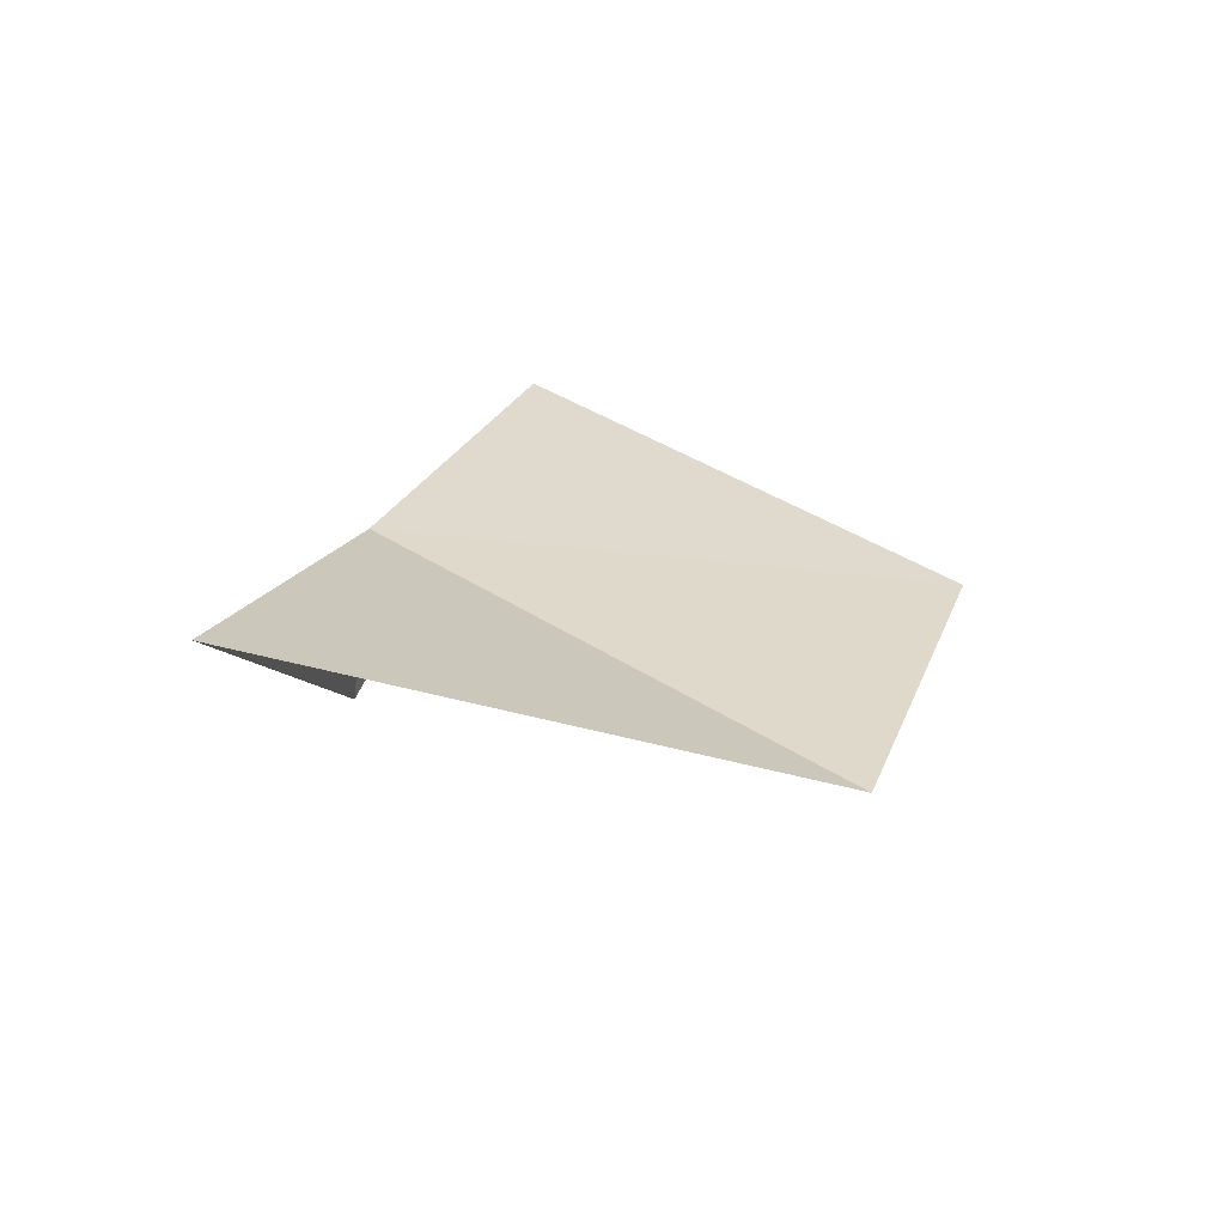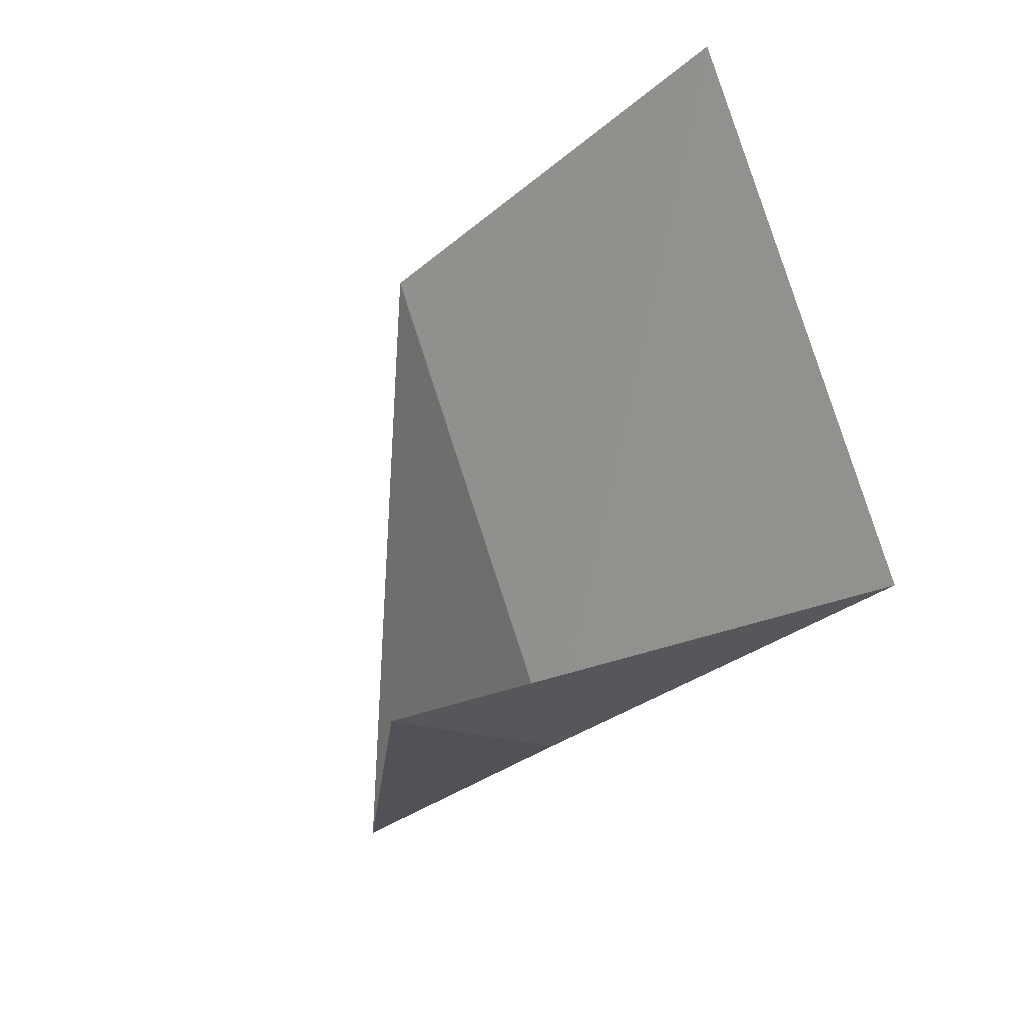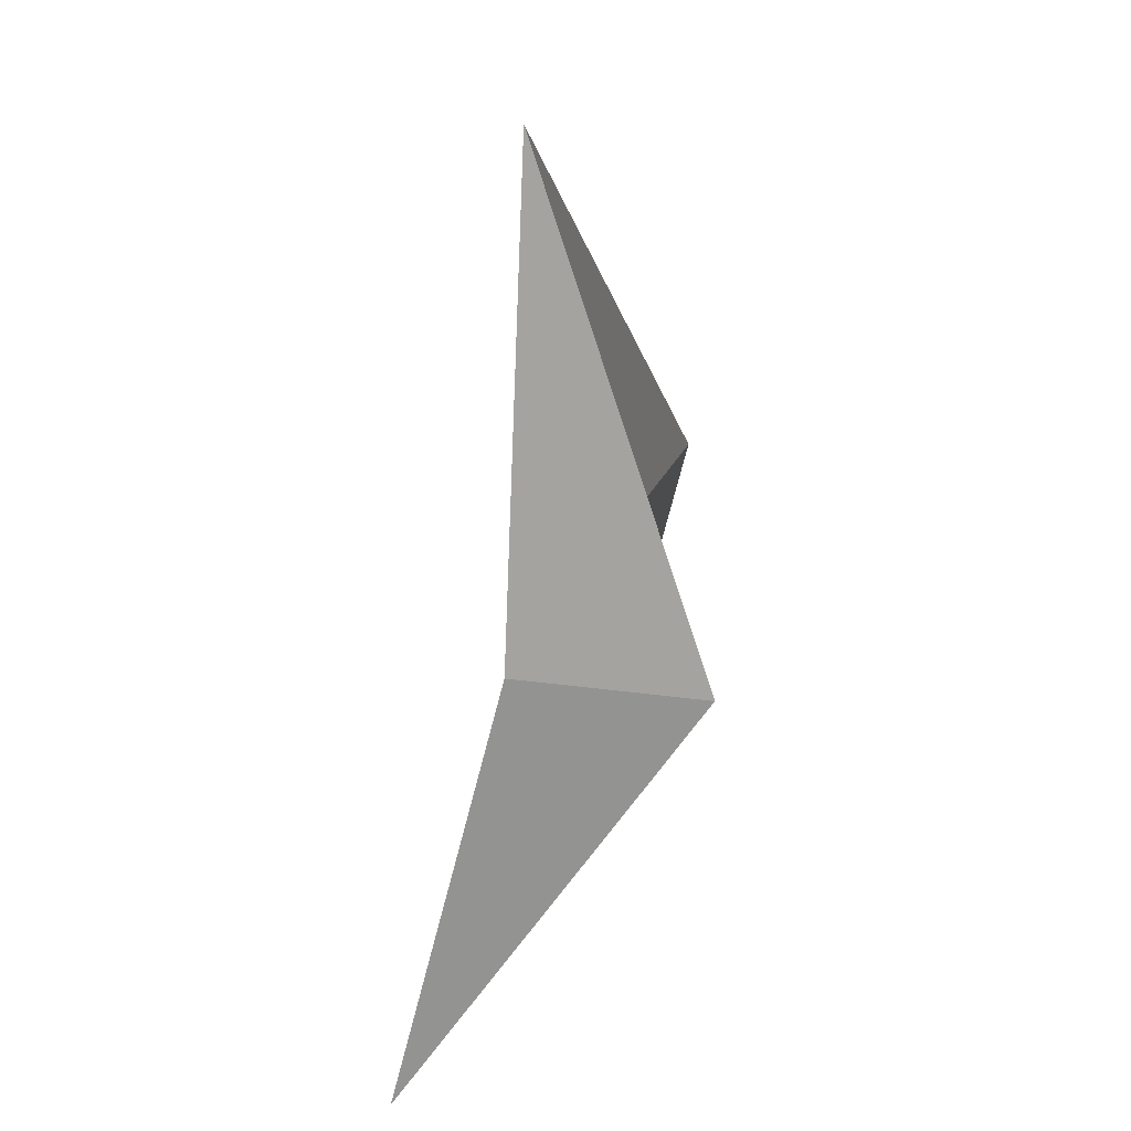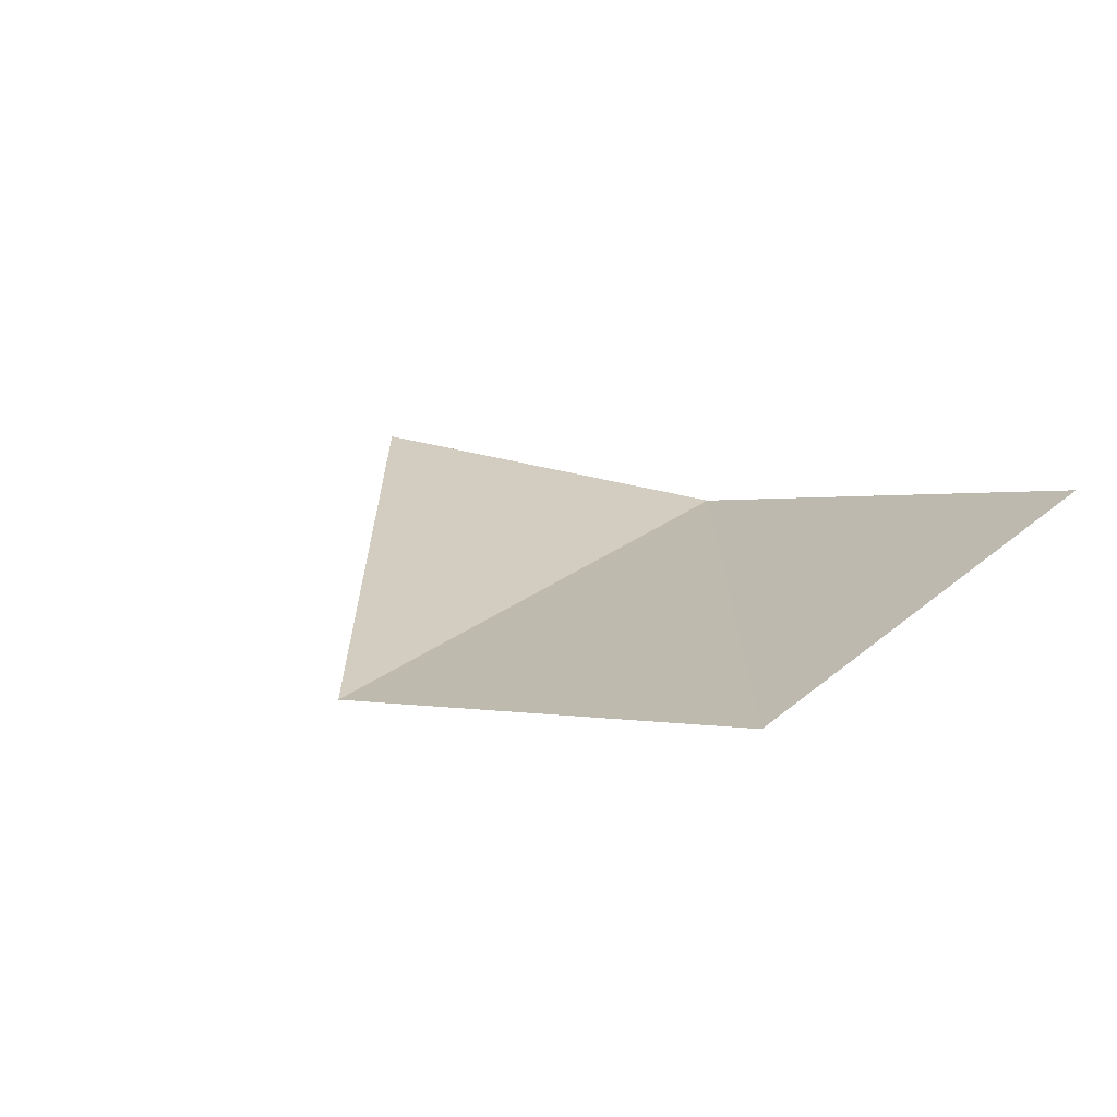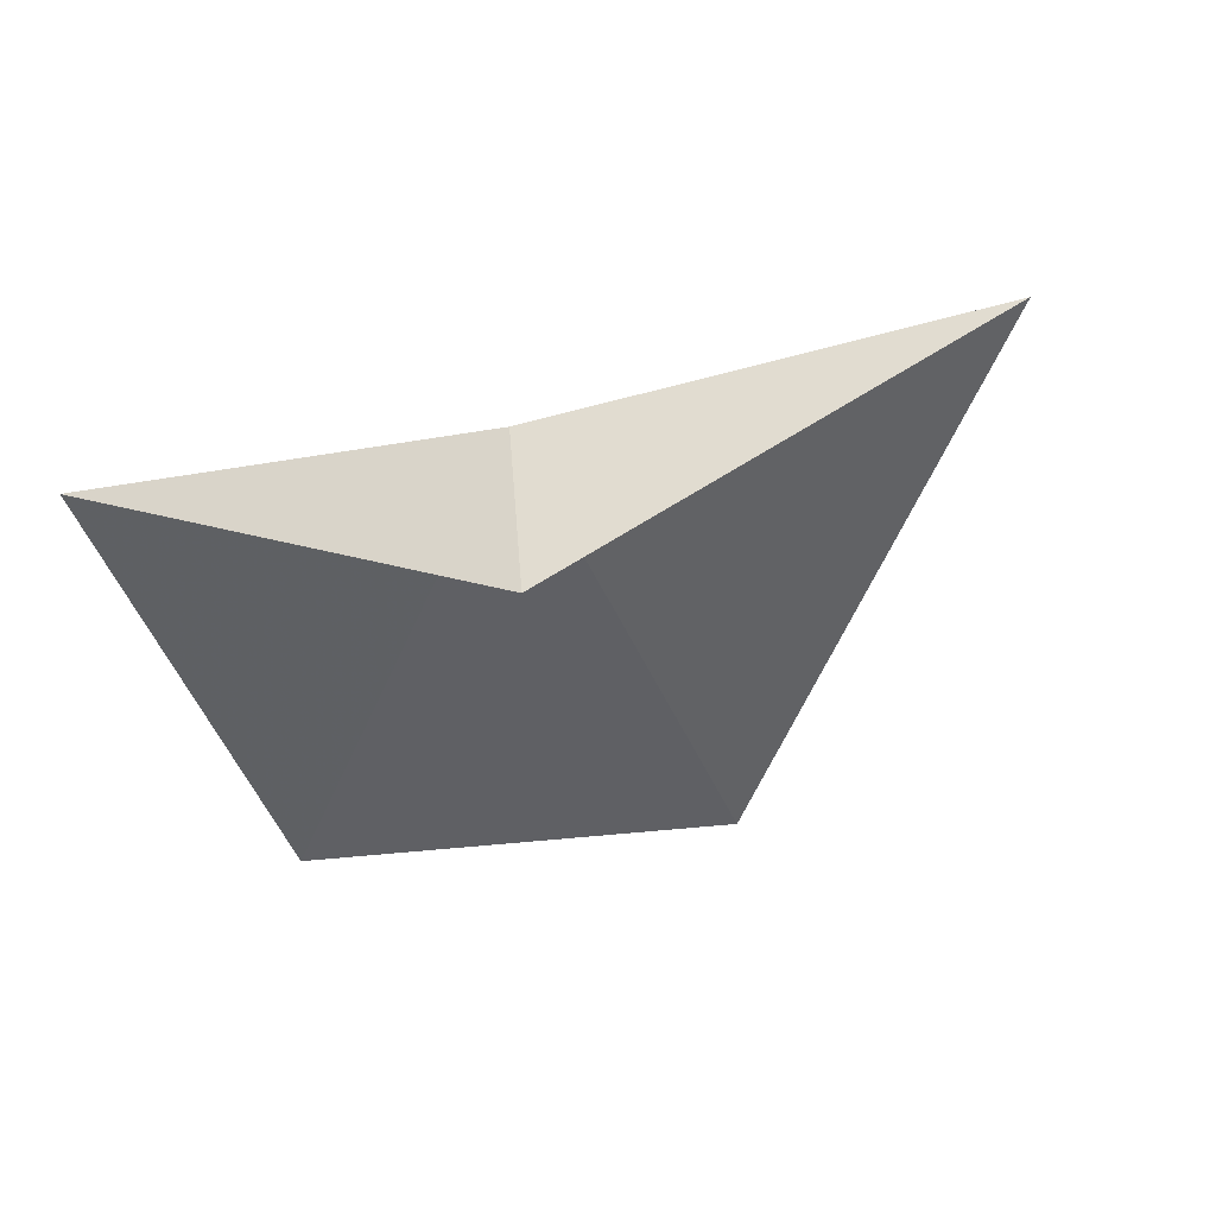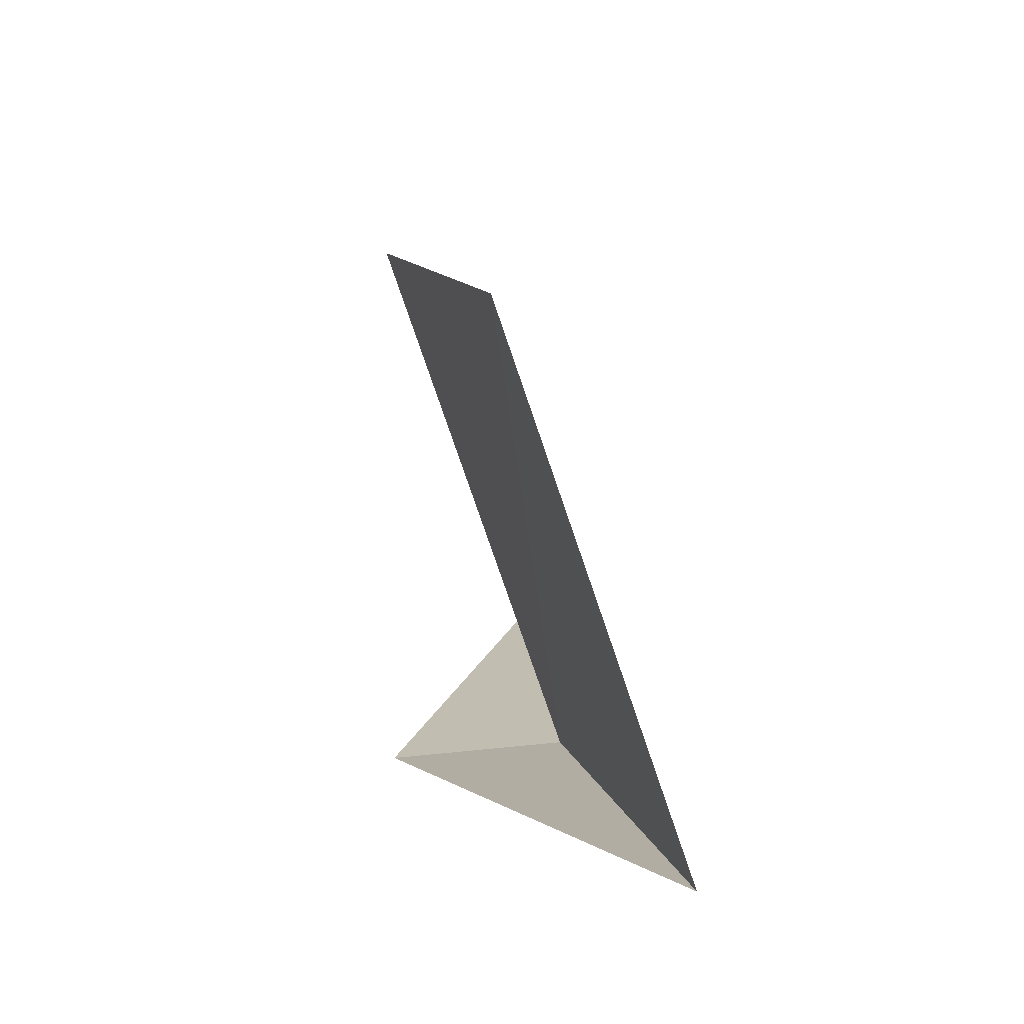
<metadata>
{"format":"obj","ext":"obj","renderer":"f3d","projection":"perspective","resolution":1024,"background":"white","views":[{"elev":22.3,"azim":-69.0,"up":"+Y"},{"elev":-31.7,"azim":54.1,"up":"+Z"},{"elev":-64.0,"azim":-101.4,"up":"+Z"},{"elev":3.7,"azim":43.5,"up":"+Y"},{"elev":-27.9,"azim":-158.6,"up":"+Y"},{"elev":8.0,"azim":79.0,"up":"+Z"}]}
</metadata>
<code>
v -638.9 -343.7 -83.01
v -639 -344.1 -81.85
v -637.9 -344 -81.91
v -637.9 -343.6 -83.04
v -639.9 -343.5 -82.84
v -639 -344.1 -83.04
f 1 3 2
f 1 4 3
f 1 2 5
f 1 6 4
f 1 5 6

</code>
